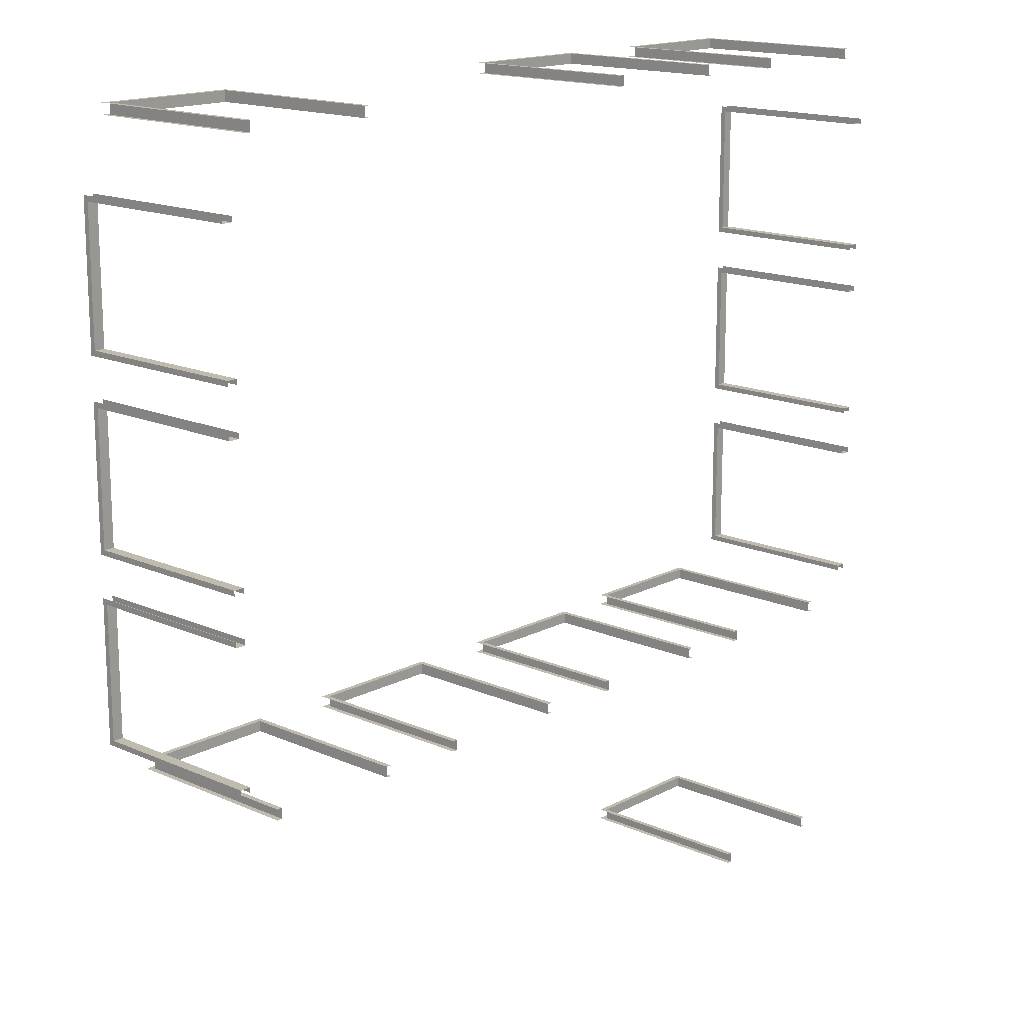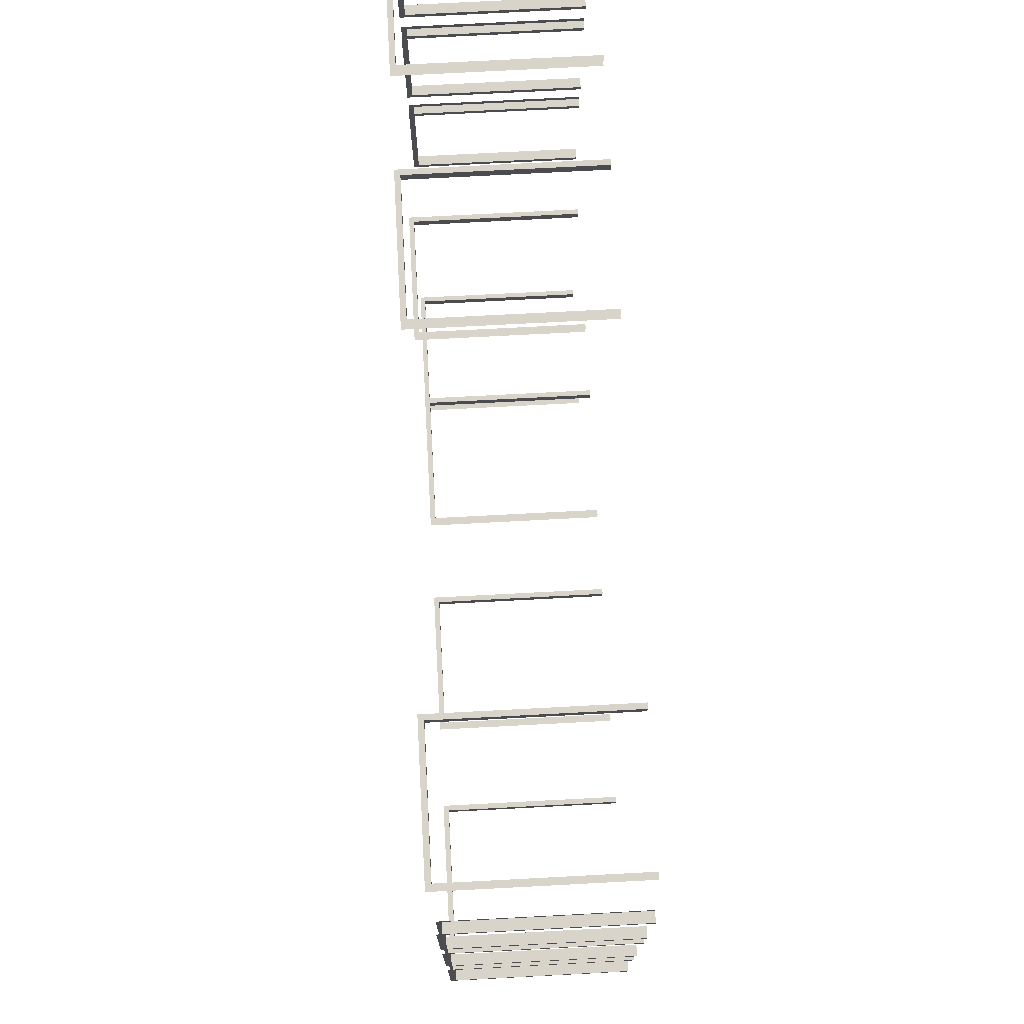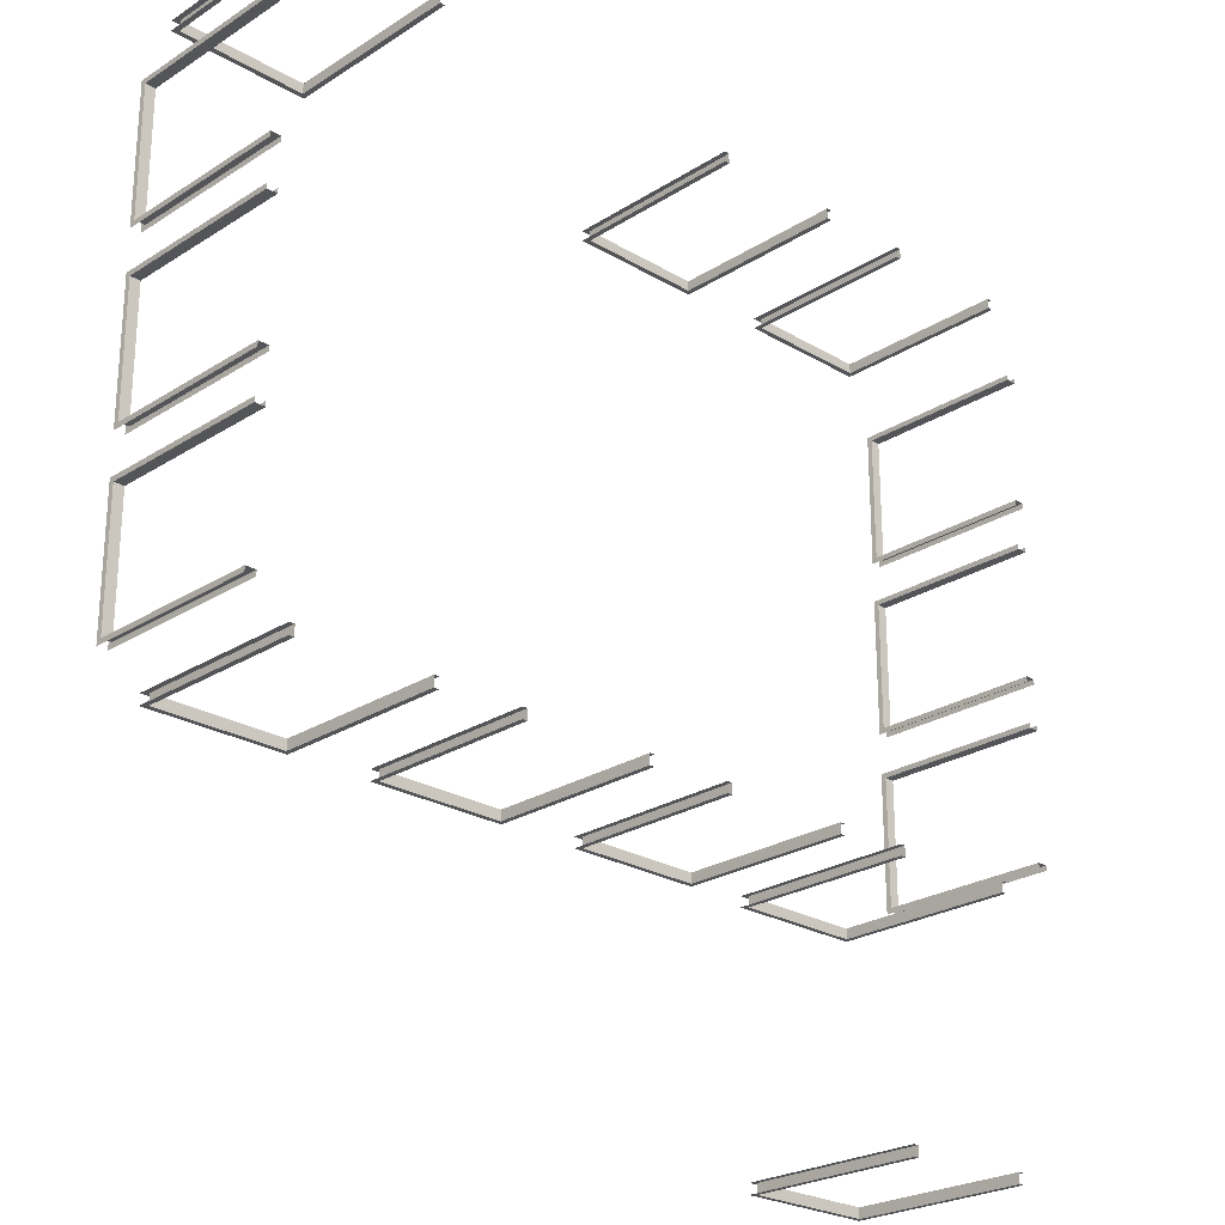
<metadata>
{"format":"obj","ext":"obj","renderer":"f3d","projection":"perspective","resolution":1024,"background":"white","views":[{"elev":16.0,"azim":132.5,"up":"+Y"},{"elev":74.9,"azim":87.0,"up":"+Y"},{"elev":-24.6,"azim":136.0,"up":"+Y"}]}
</metadata>
<code>
g RedDoor_Frames
v -20.21 -20.97 3.45
v -20.21 -20.97 1.71e-07
v -20.21 -21.17 7.089e-08
v -20.21 -21.17 3.45
v -20.31 -20.97 3.55
v -20.31 -20.97 1.71e-07
v -20.21 -20.97 1.71e-07
v -20.21 -20.97 3.45
v -20.21 -21.17 3.45
v -20.21 -21.17 7.089e-08
v -20.31 -21.17 7.089e-08
v -20.31 -21.17 3.55
v -17.71 -20.97 3.45
v -20.21 -20.97 3.45
v -20.21 -21.17 3.45
v -17.71 -21.17 3.45
v -17.61 -20.97 3.55
v -20.31 -20.97 3.55
v -20.21 -20.97 3.45
v -17.71 -20.97 3.45
v -17.71 -21.17 3.45
v -20.21 -21.17 3.45
v -20.31 -21.17 3.55
v -17.61 -21.17 3.55
v -17.71 -20.97 3.45
v -17.71 -20.97 2.473e-07
v -17.61 -20.97 2.473e-07
v -17.61 -20.97 3.55
v -17.71 -21.17 3.45
v -17.71 -21.17 7.089e-08
v -17.71 -20.97 2.473e-07
v -17.71 -20.97 3.45
v -17.61 -21.17 3.55
v -17.61 -21.17 7.089e-08
v -17.71 -21.17 7.089e-08
v -17.71 -21.17 3.45
v -24.68 -20.97 3.45
v -24.68 -20.97 2.473e-07
v -24.68 -21.17 7.089e-08
v -24.68 -21.17 3.45
v -24.78 -20.97 3.55
v -24.78 -20.97 2.473e-07
v -24.68 -20.97 2.473e-07
v -24.68 -20.97 3.45
v -24.68 -21.17 3.45
v -24.68 -21.17 7.089e-08
v -24.78 -21.17 7.089e-08
v -24.78 -21.17 3.55
v -22.18 -20.97 3.45
v -24.68 -20.97 3.45
v -24.68 -21.17 3.45
v -22.18 -21.17 3.45
v -22.08 -20.97 3.55
v -24.78 -20.97 3.55
v -24.68 -20.97 3.45
v -22.18 -20.97 3.45
v -22.18 -21.17 3.45
v -24.68 -21.17 3.45
v -24.78 -21.17 3.55
v -22.08 -21.17 3.55
v -22.18 -20.97 3.45
v -22.18 -20.97 2.473e-07
v -22.08 -20.97 2.473e-07
v -22.08 -20.97 3.55
v -22.18 -21.17 3.45
v -22.18 -21.17 7.089e-08
v -22.18 -20.97 2.473e-07
v -22.18 -20.97 3.45
v -22.08 -21.17 3.55
v -22.08 -21.17 7.089e-08
v -22.18 -21.17 7.089e-08
v -22.18 -21.17 3.45
v -8.248 -31.99 3.35
v -8.248 -31.99 -5.95e-06
v -8.048 -31.99 -5.95e-06
v -8.048 -31.99 3.35
v -8.248 -32.09 3.45
v -8.248 -32.09 -5.962e-06
v -8.248 -31.99 -5.95e-06
v -8.248 -31.99 3.35
v -8.048 -31.99 3.35
v -8.048 -31.99 -5.95e-06
v -8.048 -32.09 -5.962e-06
v -8.048 -32.09 3.45
v -8.248 -29.49 3.35
v -8.248 -31.99 3.35
v -8.048 -31.99 3.35
v -8.048 -29.49 3.35
v -8.248 -29.39 3.45
v -8.248 -32.09 3.45
v -8.248 -31.99 3.35
v -8.248 -29.49 3.35
v -8.048 -29.49 3.35
v -8.048 -31.99 3.35
v -8.048 -32.09 3.45
v -8.048 -29.39 3.45
v -8.248 -29.49 3.35
v -8.248 -29.49 -5.957e-06
v -8.248 -29.39 -5.945e-06
v -8.248 -29.39 3.45
v -8.048 -29.49 3.35
v -8.048 -29.49 -5.957e-06
v -8.248 -29.49 -5.957e-06
v -8.248 -29.49 3.35
v -8.048 -29.39 3.45
v -8.048 -29.39 -5.945e-06
v -8.048 -29.49 -5.957e-06
v -8.048 -29.49 3.35
v -8.248 -28.51 3.35
v -8.248 -28.51 -7.06e-06
v -8.048 -28.51 -7.366e-06
v -8.048 -28.51 3.35
v -8.248 -28.61 3.45
v -8.248 -28.61 -7.072e-06
v -8.248 -28.51 -7.06e-06
v -8.248 -28.51 3.35
v -8.048 -28.51 3.35
v -8.048 -28.51 -7.366e-06
v -8.048 -28.61 -7.377e-06
v -8.048 -28.61 3.45
v -8.248 -26.01 3.35
v -8.248 -28.51 3.35
v -8.048 -28.51 3.35
v -8.048 -26.01 3.35
v -8.248 -25.91 3.45
v -8.248 -28.61 3.45
v -8.248 -28.51 3.35
v -8.248 -26.01 3.35
v -8.048 -26.01 3.35
v -8.048 -28.51 3.35
v -8.048 -28.61 3.45
v -8.048 -25.91 3.45
v -8.248 -26.01 3.35
v -8.248 -26.01 -7.068e-06
v -8.248 -25.91 -7.056e-06
v -8.248 -25.91 3.45
v -8.048 -26.01 3.35
v -8.048 -26.01 -7.373e-06
v -8.248 -26.01 -7.068e-06
v -8.248 -26.01 3.35
v -8.048 -25.91 3.45
v -8.048 -25.91 -7.361e-06
v -8.048 -26.01 -7.373e-06
v -8.048 -26.01 3.35
v -8.248 -25.02 3.35
v -8.248 -25.02 -9.992e-07
v -8.048 -25.02 -1.152e-06
v -8.048 -25.02 3.35
v -8.248 -25.12 3.45
v -8.248 -25.12 -1.011e-06
v -8.248 -25.02 -9.992e-07
v -8.248 -25.02 3.35
v -8.048 -25.02 3.35
v -8.048 -25.02 -1.152e-06
v -8.048 -25.12 -1.164e-06
v -8.048 -25.12 3.45
v -8.248 -22.52 3.35
v -8.248 -25.02 3.35
v -8.048 -25.02 3.35
v -8.048 -22.52 3.35
v -8.248 -22.42 3.45
v -8.248 -25.12 3.45
v -8.248 -25.02 3.35
v -8.248 -22.52 3.35
v -8.048 -22.52 3.35
v -8.048 -25.02 3.35
v -8.048 -25.12 3.45
v -8.048 -22.42 3.45
v -8.248 -22.52 3.35
v -8.248 -22.52 -1.006e-06
v -8.248 -22.42 -9.944e-07
v -8.248 -22.42 3.45
v -8.048 -22.52 3.35
v -8.048 -22.52 -1.159e-06
v -8.248 -22.52 -1.006e-06
v -8.248 -22.52 3.35
v -8.048 -22.42 3.45
v -8.048 -22.42 -1.147e-06
v -8.048 -22.52 -1.159e-06
v -8.048 -22.52 3.35
v -11.18 -20.97 3.45
v -11.18 -20.97 2.473e-07
v -11.18 -21.17 7.089e-08
v -11.18 -21.17 3.45
v -11.28 -20.97 3.55
v -11.28 -20.97 2.473e-07
v -11.18 -20.97 2.473e-07
v -11.18 -20.97 3.45
v -11.18 -21.17 3.45
v -11.18 -21.17 7.089e-08
v -11.28 -21.17 7.089e-08
v -11.28 -21.17 3.55
v -8.677 -20.97 3.45
v -11.18 -20.97 3.45
v -11.18 -21.17 3.45
v -8.677 -21.17 3.45
v -8.577 -20.97 3.55
v -11.28 -20.97 3.55
v -11.18 -20.97 3.45
v -8.677 -20.97 3.45
v -8.677 -21.17 3.45
v -11.18 -21.17 3.45
v -11.28 -21.17 3.55
v -8.577 -21.17 3.55
v -8.677 -20.97 3.45
v -8.677 -20.97 2.473e-07
v -8.577 -20.97 2.473e-07
v -8.577 -20.97 3.55
v -8.677 -21.17 3.45
v -8.677 -21.17 7.089e-08
v -8.677 -20.97 2.473e-07
v -8.677 -20.97 3.45
v -8.577 -21.17 3.55
v -8.577 -21.17 7.089e-08
v -8.677 -21.17 7.089e-08
v -8.677 -21.17 3.45
v -24.07 -37.54 3.45
v -24.07 -37.54 -1.729e-06
v -24.07 -37.74 -1.905e-06
v -24.07 -37.74 3.45
v -24.17 -37.54 3.55
v -24.17 -37.54 -1.729e-06
v -24.07 -37.54 -1.729e-06
v -24.07 -37.54 3.45
v -24.07 -37.74 3.45
v -24.07 -37.74 -1.905e-06
v -24.17 -37.74 -1.905e-06
v -24.17 -37.74 3.55
v -21.57 -37.54 3.45
v -24.07 -37.54 3.45
v -24.07 -37.74 3.45
v -21.57 -37.74 3.45
v -21.47 -37.54 3.55
v -24.17 -37.54 3.55
v -24.07 -37.54 3.45
v -21.57 -37.54 3.45
v -21.57 -37.74 3.45
v -24.07 -37.74 3.45
v -24.17 -37.74 3.55
v -21.47 -37.74 3.55
v -21.57 -37.54 3.45
v -21.57 -37.54 -1.729e-06
v -21.47 -37.54 -1.729e-06
v -21.47 -37.54 3.55
v -21.57 -37.74 3.45
v -21.57 -37.74 -1.905e-06
v -21.57 -37.54 -1.729e-06
v -21.57 -37.54 3.45
v -21.47 -37.74 3.55
v -21.47 -37.74 -1.905e-06
v -21.57 -37.74 -1.905e-06
v -21.57 -37.74 3.45
v -11.44 -32.58 3.35
v -11.44 -32.58 -6.02e-06
v -11.44 -32.78 -6.044e-06
v -11.44 -32.78 3.35
v -11.54 -32.58 3.45
v -11.54 -32.58 -6.02e-06
v -11.44 -32.58 -6.02e-06
v -11.44 -32.58 3.35
v -11.44 -32.78 3.35
v -11.44 -32.78 -6.044e-06
v -11.54 -32.78 -6.044e-06
v -11.54 -32.78 3.45
v -8.939 -32.58 3.35
v -11.44 -32.58 3.35
v -11.44 -32.78 3.35
v -8.939 -32.78 3.35
v -8.839 -32.58 3.45
v -11.54 -32.58 3.45
v -11.44 -32.58 3.35
v -8.939 -32.58 3.35
v -8.939 -32.78 3.35
v -11.44 -32.78 3.35
v -11.54 -32.78 3.45
v -8.839 -32.78 3.45
v -8.939 -32.58 3.35
v -8.939 -32.58 -6.325e-06
v -8.839 -32.58 -6.325e-06
v -8.839 -32.58 3.45
v -8.939 -32.78 3.35
v -8.939 -32.78 -6.349e-06
v -8.939 -32.58 -6.325e-06
v -8.939 -32.58 3.35
v -8.839 -32.78 3.45
v -8.839 -32.78 -6.349e-06
v -8.939 -32.78 -6.349e-06
v -8.939 -32.78 3.35
v -15.72 -32.58 3.35
v -15.72 -32.58 -6.02e-06
v -15.72 -32.78 -6.044e-06
v -15.72 -32.78 3.35
v -15.82 -32.58 3.45
v -15.82 -32.58 -6.02e-06
v -15.72 -32.58 -6.02e-06
v -15.72 -32.58 3.35
v -15.72 -32.78 3.35
v -15.72 -32.78 -6.044e-06
v -15.82 -32.78 -6.044e-06
v -15.82 -32.78 3.45
v -13.22 -32.58 3.35
v -15.72 -32.58 3.35
v -15.72 -32.78 3.35
v -13.22 -32.78 3.35
v -13.12 -32.58 3.45
v -15.82 -32.58 3.45
v -15.72 -32.58 3.35
v -13.22 -32.58 3.35
v -13.22 -32.78 3.35
v -15.72 -32.78 3.35
v -15.82 -32.78 3.45
v -13.12 -32.78 3.45
v -13.22 -32.58 3.35
v -13.22 -32.58 -6.325e-06
v -13.12 -32.58 -6.325e-06
v -13.12 -32.58 3.45
v -13.22 -32.78 3.35
v -13.22 -32.78 -6.349e-06
v -13.22 -32.58 -6.325e-06
v -13.22 -32.58 3.35
v -13.12 -32.78 3.45
v -13.12 -32.78 -6.349e-06
v -13.22 -32.78 -6.349e-06
v -13.22 -32.78 3.35
v -20 -32.58 3.35
v -20 -32.58 -6.02e-06
v -20 -32.78 -6.044e-06
v -20 -32.78 3.35
v -20.1 -32.58 3.45
v -20.1 -32.58 -6.02e-06
v -20 -32.58 -6.02e-06
v -20 -32.58 3.35
v -20 -32.78 3.35
v -20 -32.78 -6.044e-06
v -20.1 -32.78 -6.044e-06
v -20.1 -32.78 3.45
v -17.5 -32.58 3.35
v -20 -32.58 3.35
v -20 -32.78 3.35
v -17.5 -32.78 3.35
v -17.4 -32.58 3.45
v -20.1 -32.58 3.45
v -20 -32.58 3.35
v -17.5 -32.58 3.35
v -17.5 -32.78 3.35
v -20 -32.78 3.35
v -20.1 -32.78 3.45
v -17.4 -32.78 3.45
v -17.5 -32.58 3.35
v -17.5 -32.58 -6.325e-06
v -17.4 -32.58 -6.325e-06
v -17.4 -32.58 3.45
v -17.5 -32.78 3.35
v -17.5 -32.78 -6.349e-06
v -17.5 -32.58 -6.325e-06
v -17.5 -32.58 3.35
v -17.4 -32.78 3.45
v -17.4 -32.78 -6.349e-06
v -17.5 -32.78 -6.349e-06
v -17.5 -32.78 3.35
v -24.07 -32.58 3.516
v -24.07 -32.58 -6.02e-06
v -24.07 -32.78 -6.044e-06
v -24.07 -32.78 3.516
v -24.17 -32.58 3.616
v -24.17 -32.58 -6.02e-06
v -24.07 -32.58 -6.02e-06
v -24.07 -32.58 3.516
v -24.07 -32.78 3.516
v -24.07 -32.78 -6.044e-06
v -24.17 -32.78 -6.044e-06
v -24.17 -32.78 3.616
v -21.57 -32.58 3.516
v -24.07 -32.58 3.516
v -24.07 -32.78 3.516
v -21.57 -32.78 3.516
v -21.47 -32.58 3.616
v -24.17 -32.58 3.616
v -24.07 -32.58 3.516
v -21.57 -32.58 3.516
v -21.57 -32.78 3.516
v -24.07 -32.78 3.516
v -24.17 -32.78 3.616
v -21.47 -32.78 3.616
v -21.57 -32.58 3.516
v -21.57 -32.58 -6.325e-06
v -21.47 -32.58 -6.325e-06
v -21.47 -32.58 3.616
v -21.57 -32.78 3.516
v -21.57 -32.78 -6.349e-06
v -21.57 -32.58 -6.325e-06
v -21.57 -32.58 3.516
v -21.47 -32.78 3.616
v -21.47 -32.78 -6.349e-06
v -21.57 -32.78 -6.349e-06
v -21.57 -32.78 3.516
v -25.12 -22.52 3.35
v -25.12 -22.52 -4.821e-06
v -25.32 -22.52 -4.821e-06
v -25.32 -22.52 3.35
v -25.12 -22.42 3.45
v -25.12 -22.42 -4.809e-06
v -25.12 -22.52 -4.821e-06
v -25.12 -22.52 3.35
v -25.32 -22.52 3.35
v -25.32 -22.52 -4.821e-06
v -25.32 -22.42 -4.809e-06
v -25.32 -22.42 3.45
v -25.12 -25.02 3.35
v -25.12 -22.52 3.35
v -25.32 -22.52 3.35
v -25.32 -25.02 3.35
v -25.12 -25.12 3.45
v -25.12 -22.42 3.45
v -25.12 -22.52 3.35
v -25.12 -25.02 3.35
v -25.32 -25.02 3.35
v -25.32 -22.52 3.35
v -25.32 -22.42 3.45
v -25.32 -25.12 3.45
v -25.12 -25.02 3.35
v -25.12 -25.02 -5.424e-06
v -25.12 -25.12 -5.436e-06
v -25.12 -25.12 3.45
v -25.32 -25.02 3.35
v -25.32 -25.02 -5.424e-06
v -25.12 -25.02 -5.424e-06
v -25.12 -25.02 3.35
v -25.32 -25.12 3.45
v -25.32 -25.12 -5.436e-06
v -25.32 -25.02 -5.424e-06
v -25.32 -25.02 3.35
v -25.12 -26.01 3.35
v -25.12 -26.01 -6.762e-06
v -25.32 -26.01 -7.068e-06
v -25.32 -26.01 3.35
v -25.12 -25.91 3.45
v -25.12 -25.91 -6.75e-06
v -25.12 -26.01 -6.762e-06
v -25.12 -26.01 3.35
v -25.32 -26.01 3.35
v -25.32 -26.01 -7.068e-06
v -25.32 -25.91 -7.056e-06
v -25.32 -25.91 3.45
v -25.12 -28.51 3.35
v -25.12 -26.01 3.35
v -25.32 -26.01 3.35
v -25.32 -28.51 3.35
v -25.12 -28.61 3.45
v -25.12 -25.91 3.45
v -25.12 -26.01 3.35
v -25.12 -28.51 3.35
v -25.32 -28.51 3.35
v -25.32 -26.01 3.35
v -25.32 -25.91 3.45
v -25.32 -28.61 3.45
v -25.12 -28.51 3.35
v -25.12 -28.51 -7.366e-06
v -25.12 -28.61 -7.377e-06
v -25.12 -28.61 3.45
v -25.32 -28.51 3.35
v -25.32 -28.51 -7.671e-06
v -25.12 -28.51 -7.366e-06
v -25.12 -28.51 3.35
v -25.32 -28.61 3.45
v -25.32 -28.61 -7.683e-06
v -25.32 -28.51 -7.671e-06
v -25.32 -28.51 3.35
v -25.12 -29.49 3.35
v -25.12 -29.49 -1.532e-06
v -25.32 -29.49 -1.685e-06
v -25.32 -29.49 3.35
v -25.12 -29.39 3.45
v -25.12 -29.39 -1.52e-06
v -25.12 -29.49 -1.532e-06
v -25.12 -29.49 3.35
v -25.32 -29.49 3.35
v -25.32 -29.49 -1.685e-06
v -25.32 -29.39 -1.673e-06
v -25.32 -29.39 3.45
v -25.12 -31.99 3.35
v -25.12 -29.49 3.35
v -25.32 -29.49 3.35
v -25.32 -31.99 3.35
v -25.12 -32.09 3.45
v -25.12 -29.39 3.45
v -25.12 -29.49 3.35
v -25.12 -31.99 3.35
v -25.32 -31.99 3.35
v -25.32 -29.49 3.35
v -25.32 -29.39 3.45
v -25.32 -32.09 3.45
v -25.12 -31.99 3.35
v -25.12 -31.99 -2.135e-06
v -25.12 -32.09 -2.147e-06
v -25.12 -32.09 3.45
v -25.32 -31.99 3.35
v -25.32 -31.99 -2.288e-06
v -25.12 -31.99 -2.135e-06
v -25.12 -31.99 3.35
v -25.32 -32.09 3.45
v -25.32 -32.09 -2.3e-06
v -25.32 -31.99 -2.288e-06
v -25.32 -31.99 3.35
g RedDoor_Frames_0
f 3 2 1
f 4 3 1
f 7 6 5
f 8 7 5
f 11 10 9
f 12 11 9
f 15 14 13
f 16 15 13
f 19 18 17
f 20 19 17
f 23 22 21
f 24 23 21
f 27 26 25
f 28 27 25
f 31 30 29
f 32 31 29
f 35 34 33
f 36 35 33
f 39 38 37
f 40 39 37
f 43 42 41
f 44 43 41
f 47 46 45
f 48 47 45
f 51 50 49
f 52 51 49
f 55 54 53
f 56 55 53
f 59 58 57
f 60 59 57
f 63 62 61
f 64 63 61
f 67 66 65
f 68 67 65
f 71 70 69
f 72 71 69
f 75 74 73
f 76 75 73
f 79 78 77
f 80 79 77
f 83 82 81
f 84 83 81
f 87 86 85
f 88 87 85
f 91 90 89
f 92 91 89
f 95 94 93
f 96 95 93
f 99 98 97
f 100 99 97
f 103 102 101
f 104 103 101
f 107 106 105
f 108 107 105
f 111 110 109
f 112 111 109
f 115 114 113
f 116 115 113
f 119 118 117
f 120 119 117
f 123 122 121
f 124 123 121
f 127 126 125
f 128 127 125
f 131 130 129
f 132 131 129
f 135 134 133
f 136 135 133
f 139 138 137
f 140 139 137
f 143 142 141
f 144 143 141
f 147 146 145
f 148 147 145
f 151 150 149
f 152 151 149
f 155 154 153
f 156 155 153
f 159 158 157
f 160 159 157
f 163 162 161
f 164 163 161
f 167 166 165
f 168 167 165
f 171 170 169
f 172 171 169
f 175 174 173
f 176 175 173
f 179 178 177
f 180 179 177
f 183 182 181
f 184 183 181
f 187 186 185
f 188 187 185
f 191 190 189
f 192 191 189
f 195 194 193
f 196 195 193
f 199 198 197
f 200 199 197
f 203 202 201
f 204 203 201
f 207 206 205
f 208 207 205
f 211 210 209
f 212 211 209
f 215 214 213
f 216 215 213
f 219 218 217
f 220 219 217
f 223 222 221
f 224 223 221
f 227 226 225
f 228 227 225
f 231 230 229
f 232 231 229
f 235 234 233
f 236 235 233
f 239 238 237
f 240 239 237
f 243 242 241
f 244 243 241
f 247 246 245
f 248 247 245
f 251 250 249
f 252 251 249
f 255 254 253
f 256 255 253
f 259 258 257
f 260 259 257
f 263 262 261
f 264 263 261
f 267 266 265
f 268 267 265
f 271 270 269
f 272 271 269
f 275 274 273
f 276 275 273
f 279 278 277
f 280 279 277
f 283 282 281
f 284 283 281
f 287 286 285
f 288 287 285
f 291 290 289
f 292 291 289
f 295 294 293
f 296 295 293
f 299 298 297
f 300 299 297
f 303 302 301
f 304 303 301
f 307 306 305
f 308 307 305
f 311 310 309
f 312 311 309
f 315 314 313
f 316 315 313
f 319 318 317
f 320 319 317
f 323 322 321
f 324 323 321
f 327 326 325
f 328 327 325
f 331 330 329
f 332 331 329
f 335 334 333
f 336 335 333
f 339 338 337
f 340 339 337
f 343 342 341
f 344 343 341
f 347 346 345
f 348 347 345
f 351 350 349
f 352 351 349
f 355 354 353
f 356 355 353
f 359 358 357
f 360 359 357
f 363 362 361
f 364 363 361
f 367 366 365
f 368 367 365
f 371 370 369
f 372 371 369
f 375 374 373
f 376 375 373
f 379 378 377
f 380 379 377
f 383 382 381
f 384 383 381
f 387 386 385
f 388 387 385
f 391 390 389
f 392 391 389
f 395 394 393
f 396 395 393
f 399 398 397
f 400 399 397
f 403 402 401
f 404 403 401
f 407 406 405
f 408 407 405
f 411 410 409
f 412 411 409
f 415 414 413
f 416 415 413
f 419 418 417
f 420 419 417
f 423 422 421
f 424 423 421
f 427 426 425
f 428 427 425
f 431 430 429
f 432 431 429
f 435 434 433
f 436 435 433
f 439 438 437
f 440 439 437
f 443 442 441
f 444 443 441
f 447 446 445
f 448 447 445
f 451 450 449
f 452 451 449
f 455 454 453
f 456 455 453
f 459 458 457
f 460 459 457
f 463 462 461
f 464 463 461
f 467 466 465
f 468 467 465
f 471 470 469
f 472 471 469
f 475 474 473
f 476 475 473
f 479 478 477
f 480 479 477
f 483 482 481
f 484 483 481
f 487 486 485
f 488 487 485
f 491 490 489
f 492 491 489
f 495 494 493
f 496 495 493
f 499 498 497
f 500 499 497
f 503 502 501
f 504 503 501

</code>
